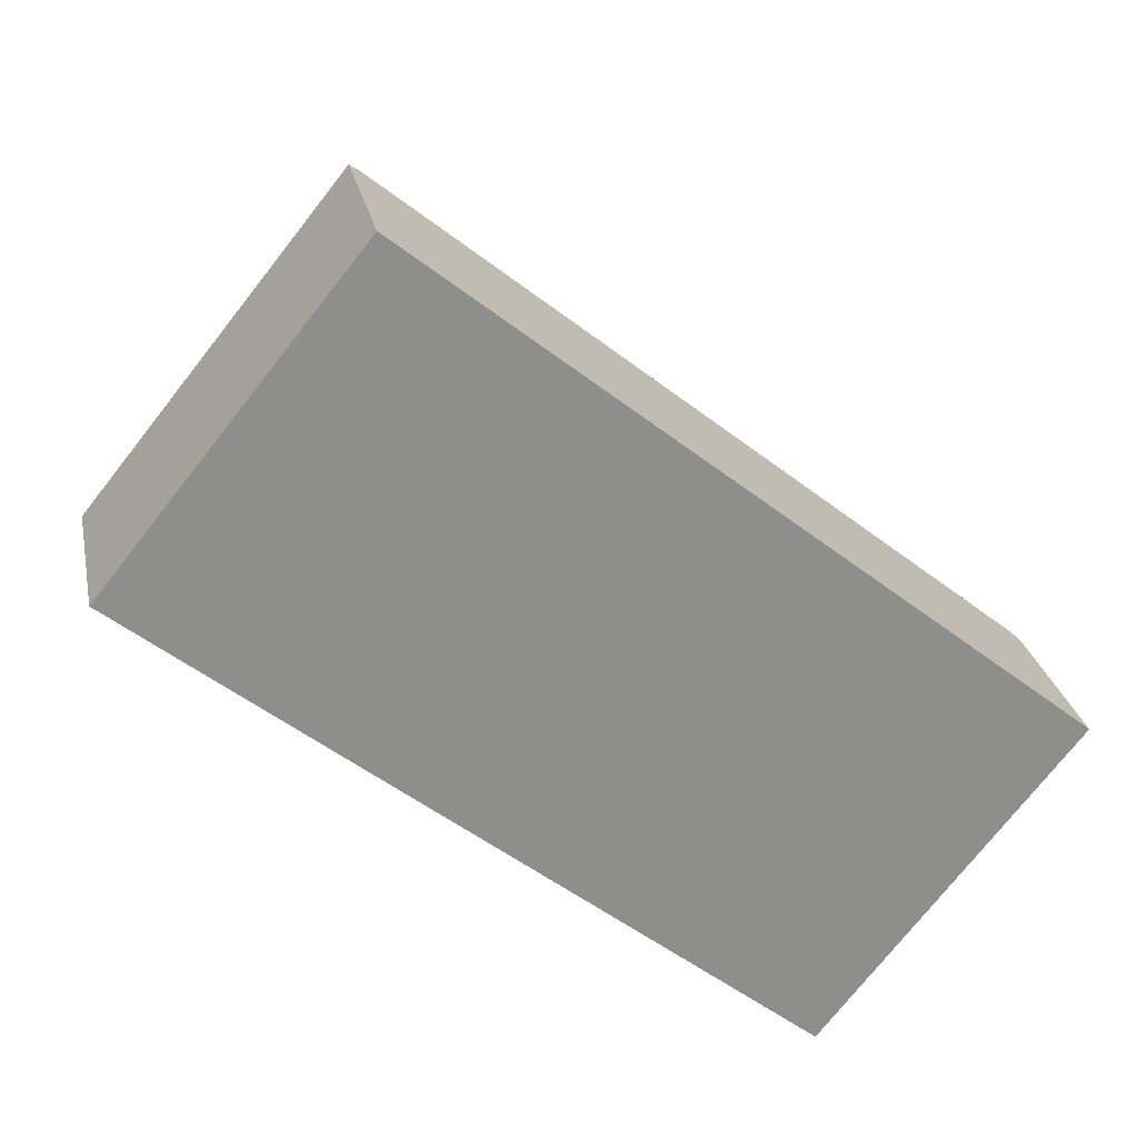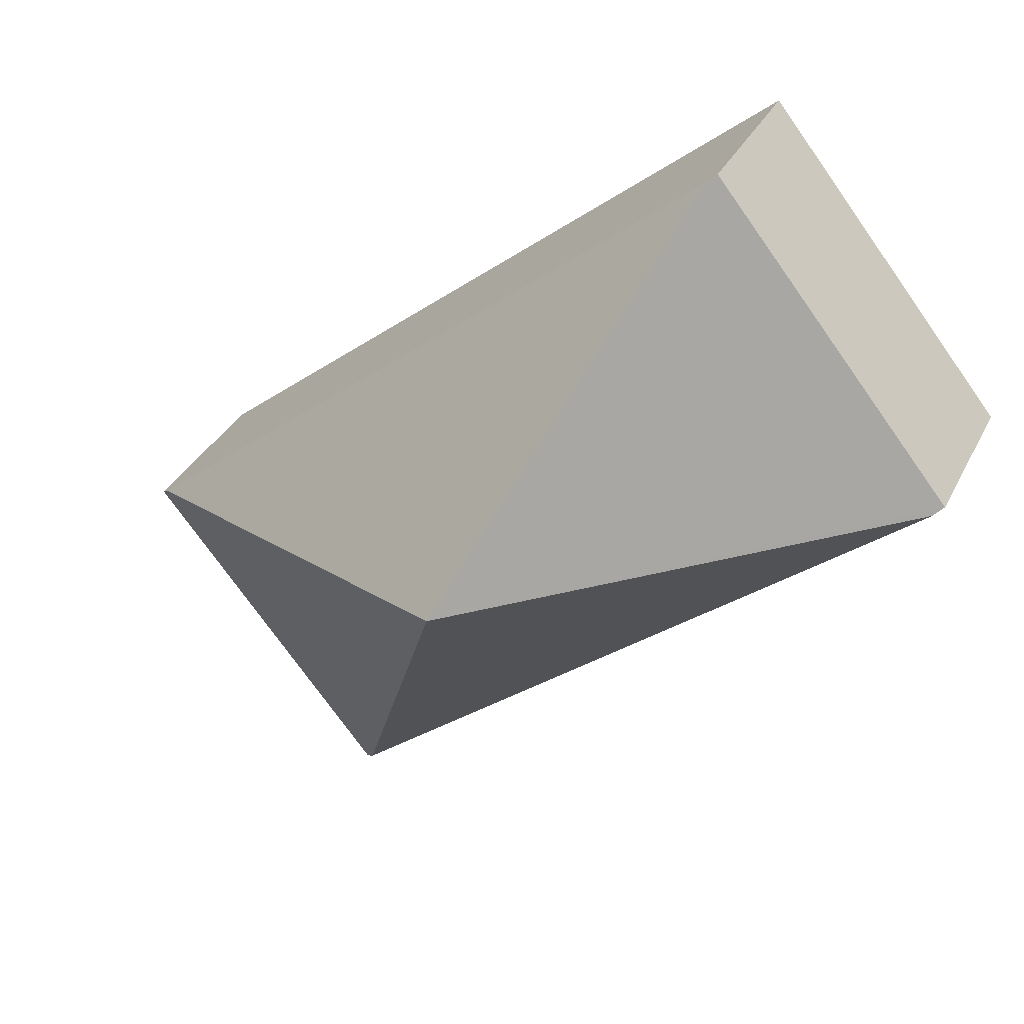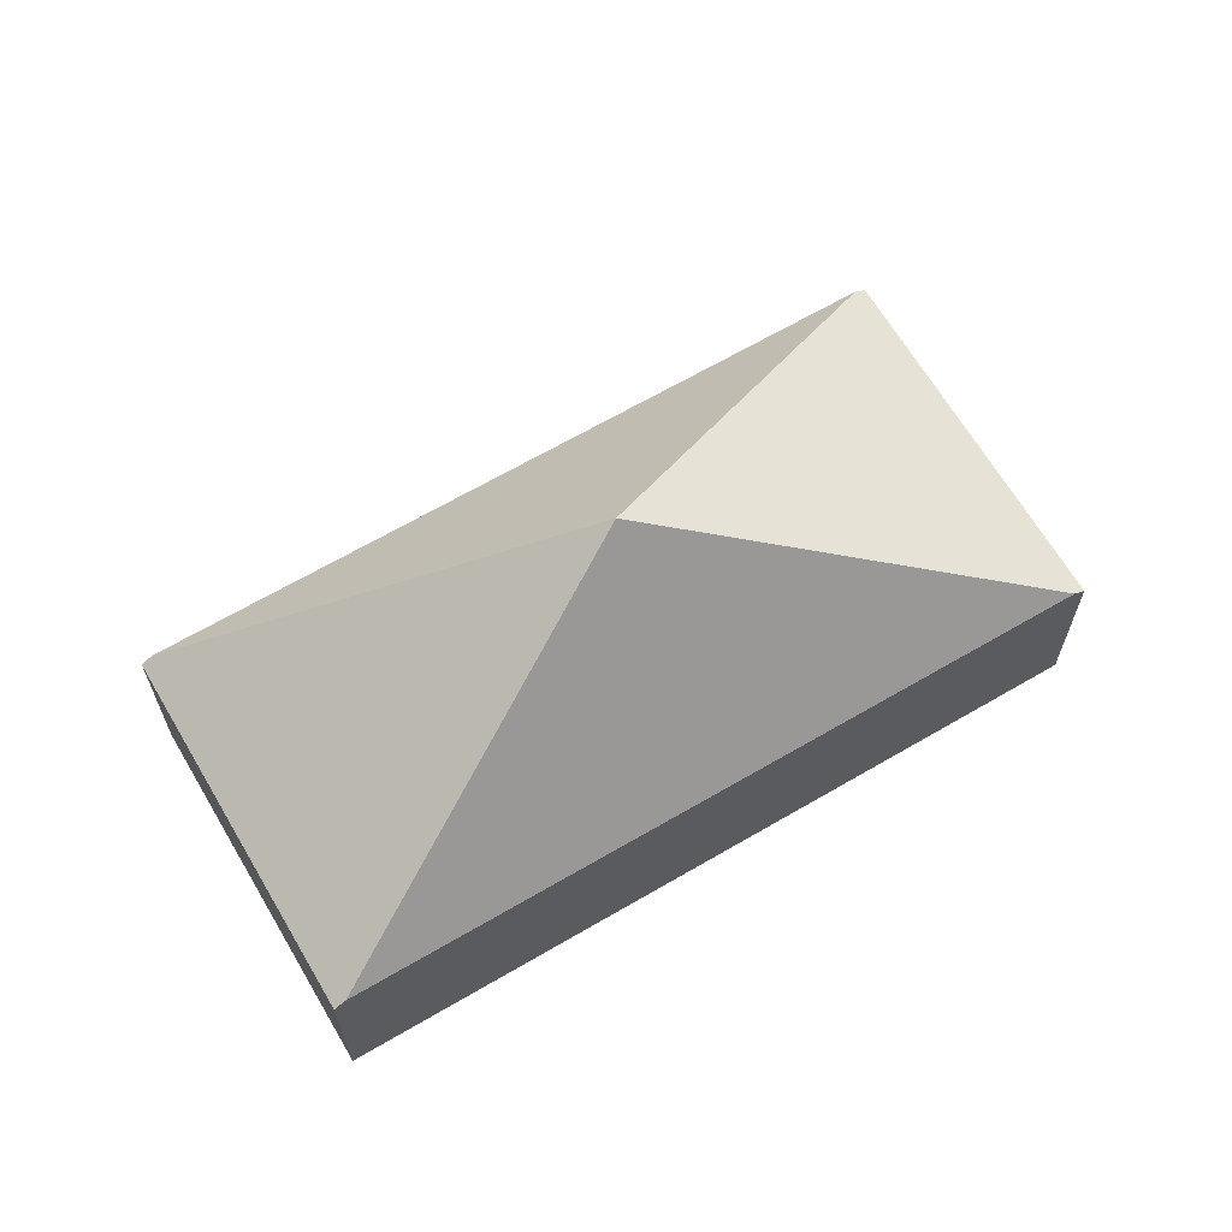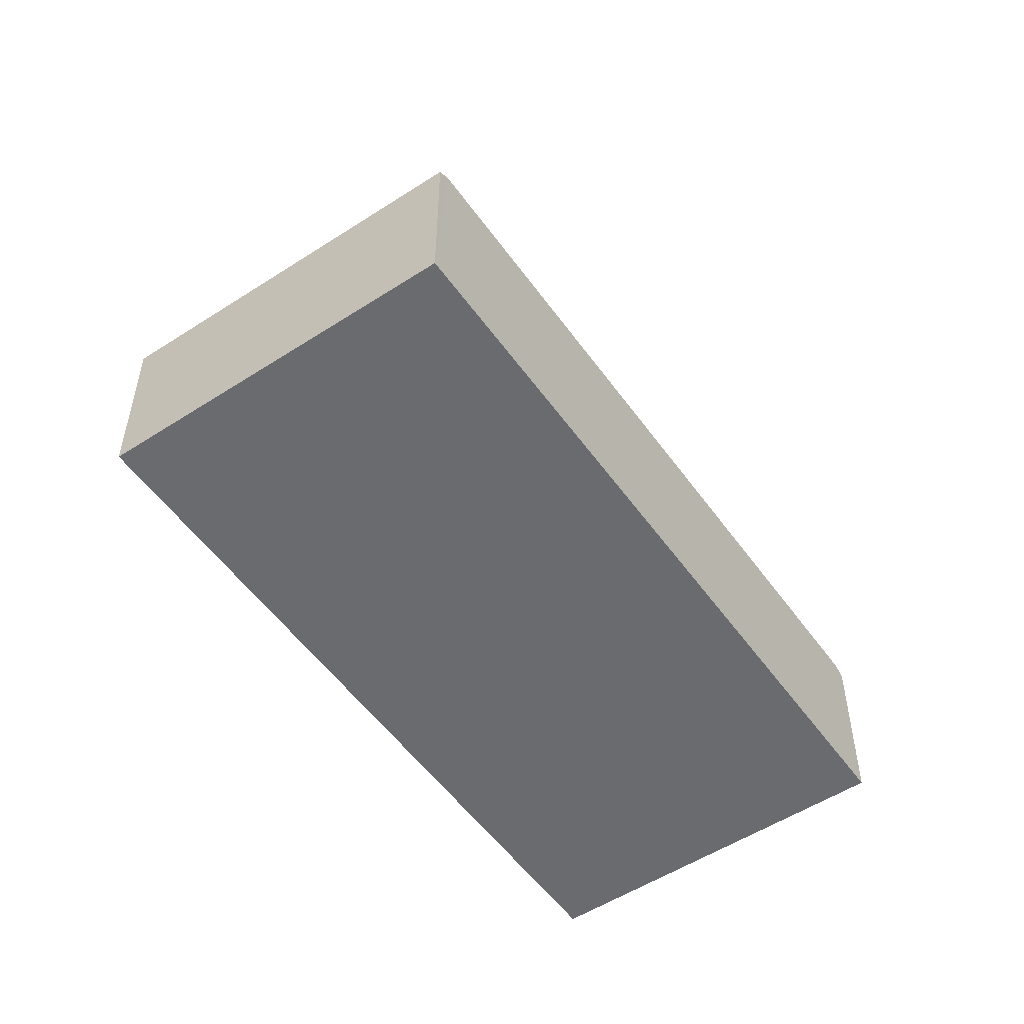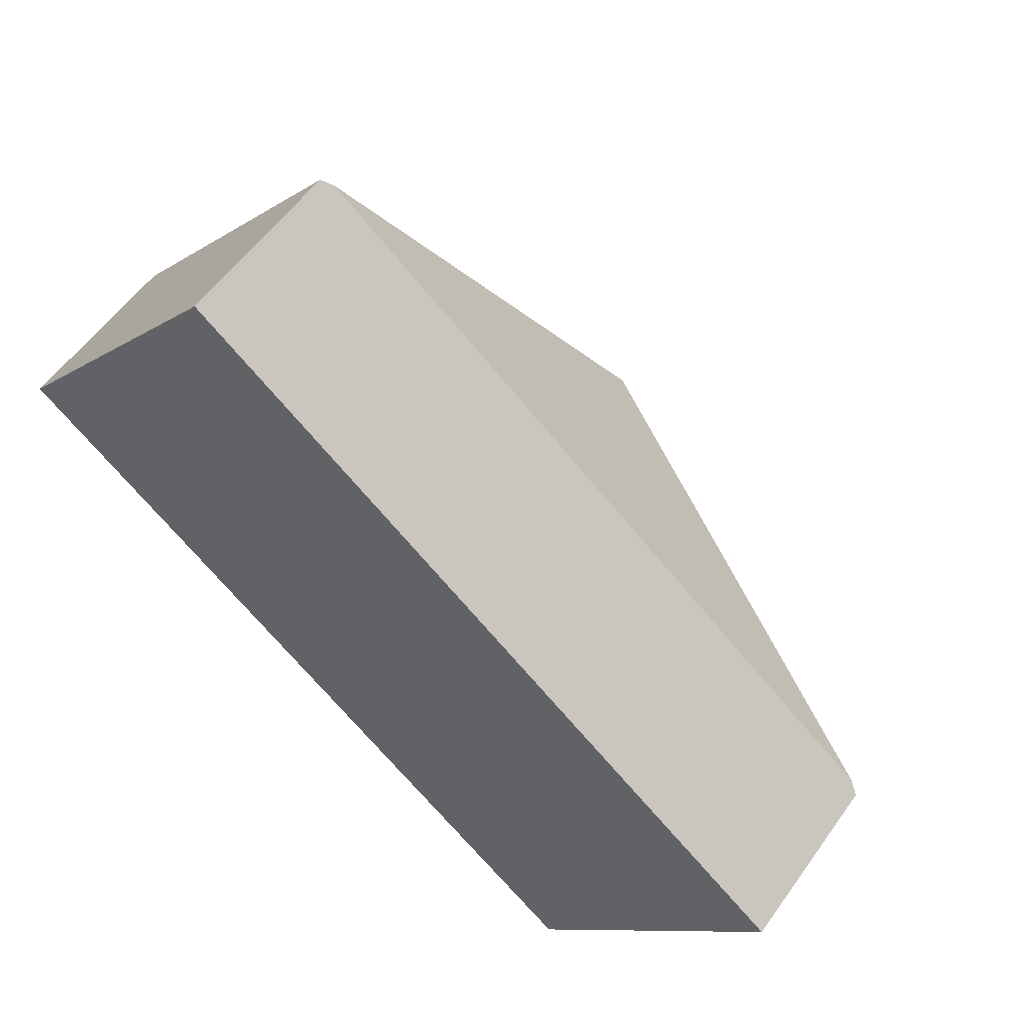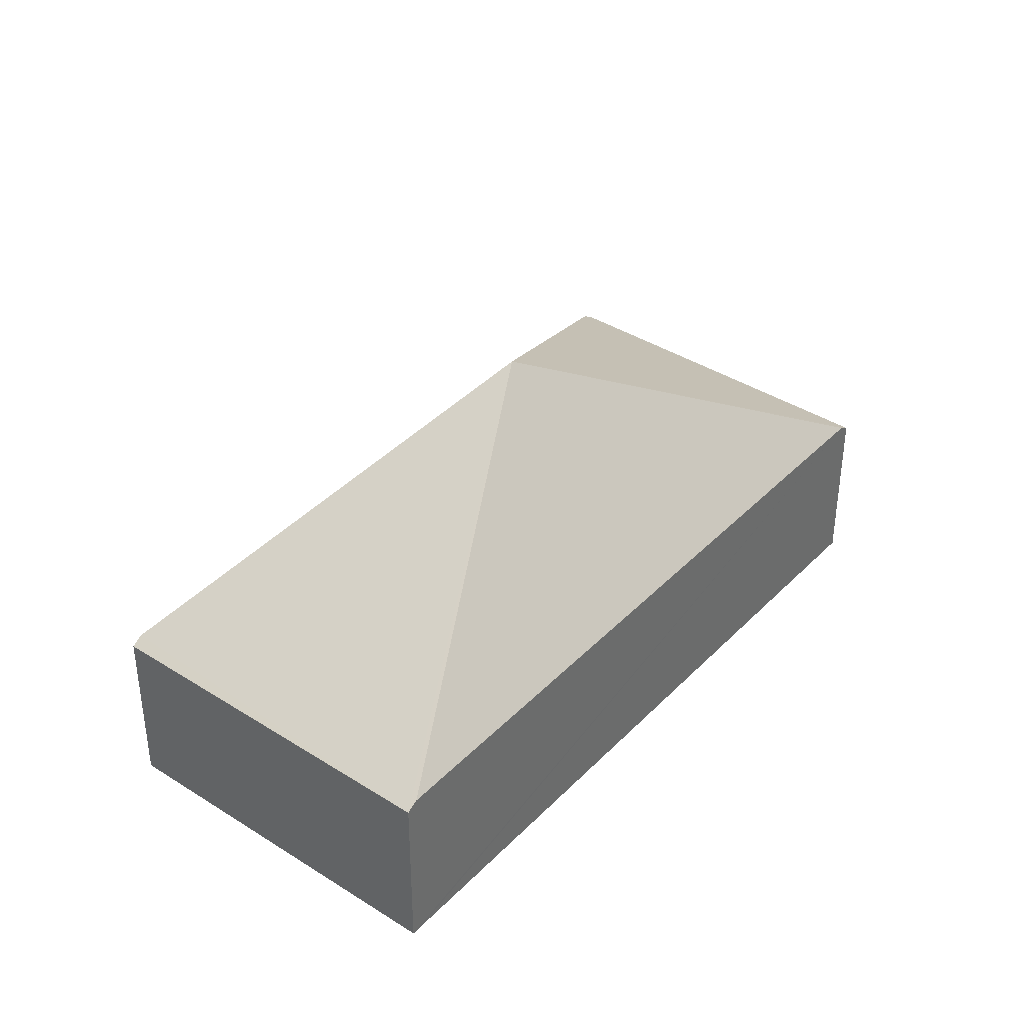
<metadata>
{"format":"obj","ext":"obj","renderer":"f3d","projection":"perspective","resolution":1024,"background":"white","views":[{"elev":25.5,"azim":-11.3,"up":"+Z"},{"elev":33.6,"azim":-156.6,"up":"+Z"},{"elev":65.8,"azim":-171.5,"up":"+Y"},{"elev":-53.3,"azim":-16.3,"up":"+Y"},{"elev":55.7,"azim":34.8,"up":"+Z"},{"elev":38.8,"azim":167.6,"up":"+Y"}]}
</metadata>
<code>
v  2.105 1.555 2.439
v  0 1.496 9.16e-17
v  2.025 1.496 2.504
v  3.631 3.438 -0.865
v  0.08 1.555 -0.065
v  7.184 1.555 -1.666
v  5.238 1.496 -4.235
v  7.263 1.496 -1.73
v  5.158 1.555 -4.17
v  0 0 0
v  2.025 -1.533e-16 2.504
v  2.105 -1.493e-16 2.439
v  7.184 1.02e-16 -1.666
v  7.263 1.059e-16 -1.73
v  5.238 2.593e-16 -4.235
v  5.158 2.553e-16 -4.17
v  0.08 3.98e-18 -0.065
g defaultobject
f 1 2 3
f 2 1 4
f 2 4 5
f 1 6 4
f 7 6 8
f 6 7 4
f 4 7 9
f 9 5 4
f 10 3 2
f 3 10 11
f 11 1 3
f 1 11 6
f 6 11 12
f 6 12 13
f 6 13 8
f 8 13 14
f 14 7 8
f 7 14 15
f 15 9 7
f 9 15 5
f 5 15 16
f 5 16 17
f 5 17 2
f 2 17 10
f 10 12 11
f 12 10 16
f 16 10 17
f 12 14 13
f 14 12 15
f 15 12 16

</code>
